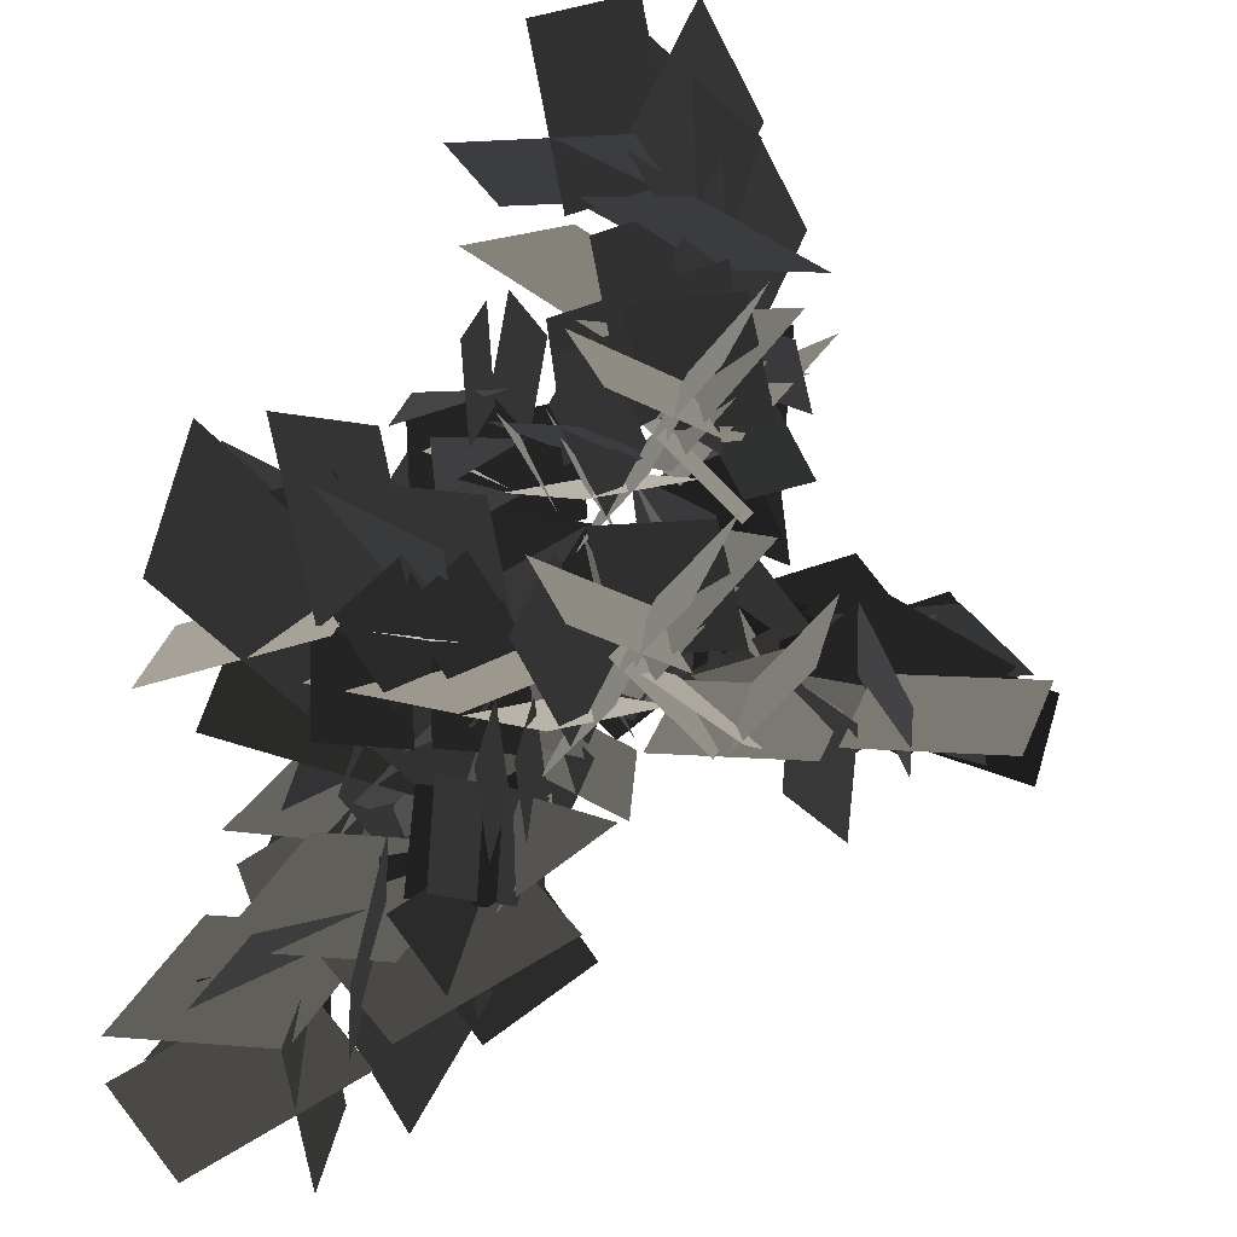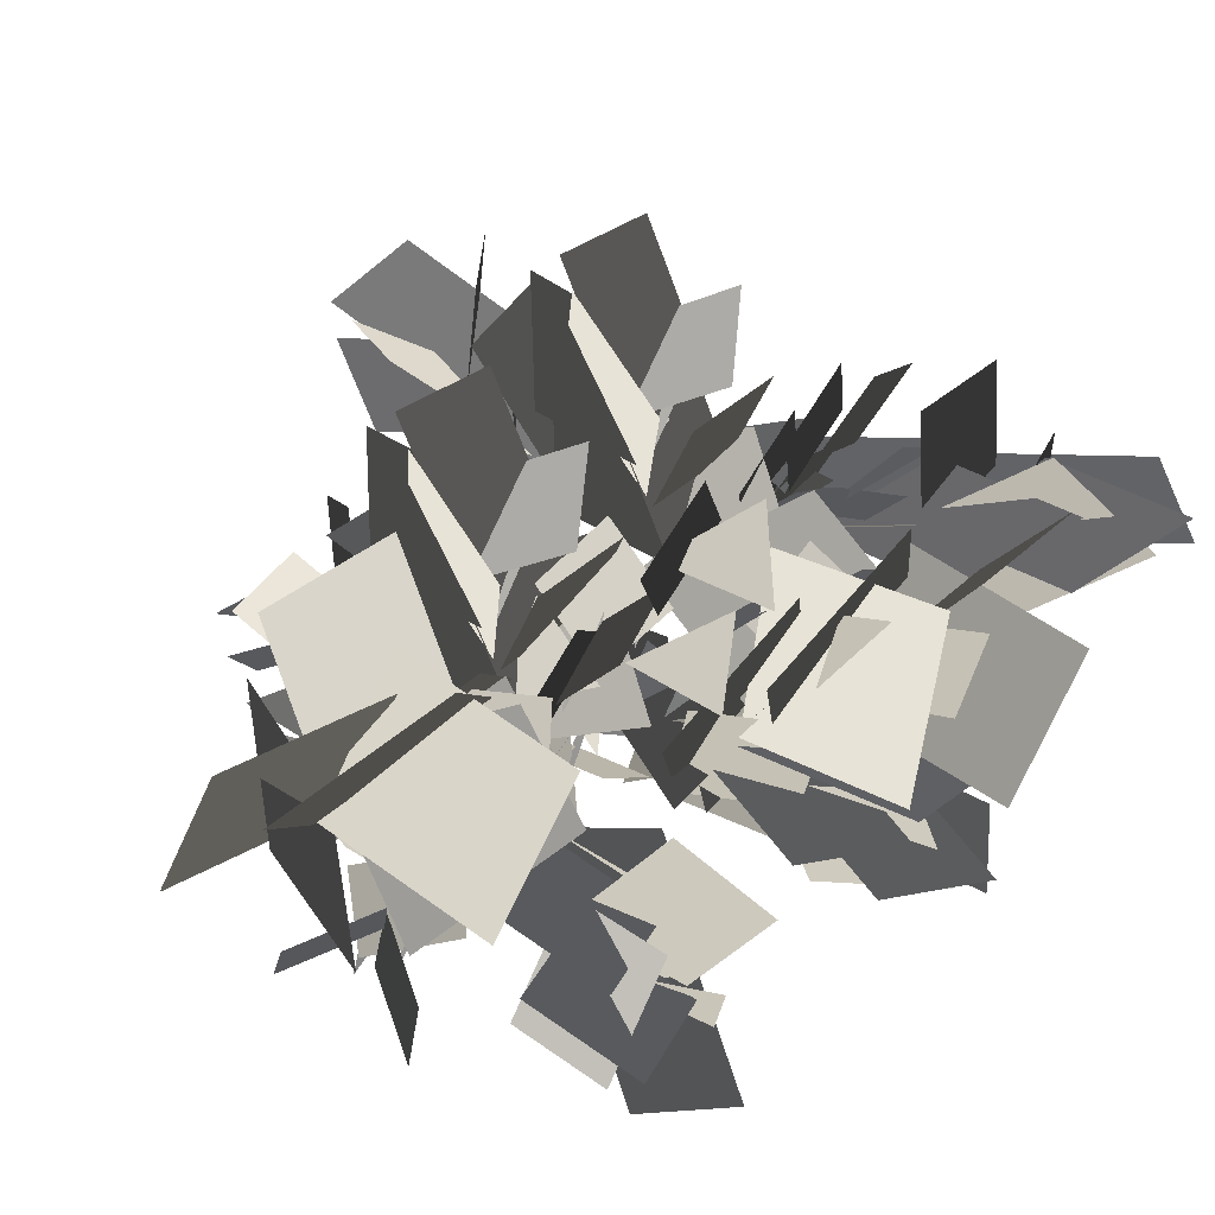
<metadata>
{"format":"obj","ext":"obj","renderer":"f3d","projection":"perspective","resolution":1024,"background":"white","views":[{"elev":54.6,"azim":-173.8,"up":"+Y"},{"elev":44.0,"azim":32.1,"up":"+Y"}]}
</metadata>
<code>
v 5.25 5.289 55.28
v 5.865 7.826 52.68
v 4.644 2.761 52.67
v 5.259 5.297 50.07
v 4.386 6.638 48.39
v 3.161 3.186 48.79
v 4.841 2.964 52.06
v 6.066 6.417 51.66
v 6.318 6.451 54.67
v 7.411 9.826 53.67
v 6.511 5.353 51.15
v 7.604 8.728 50.16
v 7.202 9.44 48.79
v 5.137 6.099 47.55
v 6.817 5.877 50.82
v 8.279 12.52 49.14
v 7.873 9.325 47.35
v 7.53 7.565 50.57
v 7.936 10.76 52.36
v 6.029 4.48 51.6
v 2.54 2.466 52.46
v 2.896 6.057 50.47
v 2.669 6.26 50.25
v 4.591 9.063 48.82
v 5.803 4.684 51.37
v 7.725 7.486 49.95
v 9.479 7.575 49.04
v 9.581 3.545 49.88
v 6.612 5.395 51.04
v 9.664 11.39 47.75
v 10.79 8.09 48.93
v 6.968 9.217 49.98
v 0.8432 -5.26 58.54
v 0.12 -1.714 57.85
v 2.711 -1.697 55.23
v 3.435 -5.243 55.92
v 3.812 -5.205 53.34
v -0.08211 -4.527 54.49
v 2.411 -2.03 55.55
v -2.409 -5.371 54.66
v -1.719 -2.227 56.46
v 1.538 -4.574 55.53
v -2.1 -3.18 54.24
v -0.3066 -1.484 56.98
v 2.785 -1.521 54.97
v 0.9922 -3.217 52.24
v -0.08493 -3.418 52.34
v 0.2534 0.2491 52.44
v 3.453 -0.09401 54.23
v 3.115 -3.761 54.14
v -1.026 -7.571 55.84
v 0.04 -4.734 53.75
v 1.763 -3.243 56.64
v 0.6969 -6.08 58.74
v 0.5614 -4.664 53.38
v 1.628 -1.827 51.29
v 3.351 -0.336 54.18
v 2.284 -3.173 56.28
v 3.623 -2.89 57.66
v 2.035 -3.757 53.96
v 3.365 -0.353 54.42
v 1.869 -6.359 58.5
v 0.9465 -5.524 55.03
v 2.276 -2.12 55.49
v 3.199 -2.955 58.96
v 10.89 -5.041 58.92
v 6.346 -5.959 57.72
v 6.537 -2.534 54.38
v 11.08 -1.616 55.58
v 12.9 -2.681 51.62
v 10.27 -6.155 53.59
v 6.942 -2.932 54.82
v 9.579 0.5417 52.84
v 11.35 -9.185 53.83
v 7.123 -8.32 55.92
v 8.133 -3.639 56.02
v 12.36 -4.505 53.94
v 8.537 -8.769 53.11
v 6.117 -6.494 56.56
v 6.329 -2.432 54.03
v 8.748 -4.707 50.58
v 9.001 -6.11 50.71
v 4.234 -5.665 50.55
v 4.537 -1.545 52.98
v 9.304 -1.99 53.14
v 14.11 -7.417 55.57
v 10.59 -5.981 52.64
v 8.428 -3.8 56.32
v 11.94 -5.237 59.24
v 10.53 -5.295 52.18
v 7.022 -3.858 49.25
v 4.856 -1.678 52.93
v 8.367 -3.115 55.85
v 10.12 -2.267 57.47
v 9.312 -3.39 52.88
v 4.858 -1.665 53.24
v 5.663 -0.5413 57.82
v 12.32 -3.708 58.98
v 11.52 -4.832 54.39
v 7.064 -3.106 54.75
v 7.868 -1.983 59.33
v -3.458 1.594 47.02
v -1.039 3.899 48.57
v 1.212 1.067 49.27
v -1.207 -1.238 47.72
v 0.8442 -2.318 45.16
v 0.3906 1.335 45.32
v 0.7637 1.217 48.98
v 1.217 -2.436 48.82
v -0.1863 2.674 43.31
v -0.108 4.527 46.49
v -0.4865 1.364 48.35
v -0.5651 -0.4893 45.16
v 1.305 3.528 44.77
v -0.1706 4.055 48.1
v 1.525 1.023 49.33
v 3 0.4966 46
v 2.891 1.071 50.41
v 1.089 -0.7687 47.77
v 3.709 2.151 46.52
v -2.33 0.7918 43.25
v 0.9246 0.8731 44.98
v -2.42 1.351 47.33
v 1.274 0.3958 45.22
v 4.529 0.4771 46.95
v 2.811 0.9952 50.16
v -0.4442 0.9139 48.44
v -2.158 -0.004439 48.41
v 1.246 -0.01206 47
v 2.596 1.056 50.26
v -0.8079 1.064 51.66
v -3.311 0.7201 48.59
v -0.5818 0.1787 45.56
v 0.7686 1.247 48.81
v -1.843 2.964 59.06
v 1.69 3.734 58.35
v 1.665 1.31 55.58
v -1.868 0.5396 56.28
v -3.131 1.598 53.25
v -1.178 4.139 55.07
v 1.338 1.589 55.93
v -0.6152 -0.9521 54.11
v -2.02 6.45 55.39
v 1.153 5.654 57.09
v 0.3797 2.06 56.85
v -2.793 2.856 55.15
v 1.837 1.252 55.31
v 0.09505 3.209 52.72
v 1.035 5.192 56.21
v -3.43 4.044 57.9
v -1.398 4.063 54.32
v 0.1423 2.166 57.07
v -0.5632 2.617 55.3
v 1.469 2.635 51.71
v 3.009 0.7387 54.47
v -1.193 0.9233 57.8
v -0.4162 2.061 54.38
v 2.996 0.7098 54.71
v 2.219 -0.4276 58.13
v 1.247 1.727 55.88
v 0.4701 0.5894 59.29
v -2.554 2.509 57.26
v 4.194 9.487 66.26
v 5.568 3.195 64.57
v 1.104 3.545 59.64
v -0.2689 9.836 61.33
v 1.551 12.46 55.96
v 6.198 8.737 58.95
v 1.619 4.096 60.29
v -3.028 7.815 57.31
v 10.38 10.23 59.56
v 8.999 4.311 62.29
v 2.497 5.723 62.05
v 3.881 11.64 59.33
v 9.865 6.34 58.46
v 6.41 2.903 63
v 0.9929 3.264 59.14
v 4.448 6.701 54.61
v 6.383 7.046 54.91
v 5.776 0.4263 54.54
v -0.148 0.8004 57.56
v 0.459 7.42 57.93
v 7.782 14.03 61.88
v 6.038 9.217 57.62
v 2.696 6.126 62.48
v 4.439 10.94 66.74
v 5.127 9.144 56.91
v 3.383 4.334 52.65
v 0.04094 1.243 57.51
v 1.785 6.053 61.77
v 0.4705 8.449 63.98
v 2.424 7.434 57.69
v -0.004235 1.24 57.94
v -1.957 2.255 64.22
v 2.341 11.48 66.25
v 4.294 10.46 59.96
v 1.867 4.267 60.21
v -0.08635 5.282 66.49
v 1.412 -4.718 52.49
v 0.6889 -1.173 51.8
v 3.28 -1.156 49.18
v 4.003 -4.702 49.87
v 3.134 -5.912 46.75
v 0.4865 -3.985 48.44
v 2.98 -1.488 49.5
v 5.627 -3.415 47.81
v 2.452 -2.461 50.38
v 1.761 -5.604 48.58
v -1.495 -3.258 49.51
v 0.01506 -2.657 47.19
v 0.2623 -0.9422 50.92
v 3.354 -0.9793 48.92
v 0.4837 -2.877 46.29
v 0.8223 0.7905 46.39
v 4.022 0.4474 48.18
v 3.684 -3.22 48.08
v -0.4574 -7.029 49.79
v 0.6089 -4.193 47.7
v 2.332 -2.702 50.59
v 1.266 -5.538 52.69
v 1.13 -4.122 47.33
v 2.196 -1.286 45.23
v 3.919 0.2053 48.13
v 2.853 -2.631 50.23
v 3.527 -4.051 51.37
v 2.604 -3.216 47.9
v 3.933 0.1884 48.37
v 4.857 -0.6465 51.84
v 2.438 -5.818 52.44
v 1.515 -4.983 48.98
v 2.845 -1.579 49.44
v 3.768 -2.413 52.91
v 6.225 -2.384 63.19
v 4.504 -3.725 60.22
v 2.98 -0.4258 59.61
v 4.701 0.9149 62.58
v 2.249 0.9058 64.49
v 0.6091 -1.426 62.15
v 2.962 -0.4247 59.5
v 4.602 1.907 61.84
v 6.474 -5.591 44.34
v 4.173 -5.133 47.18
v 5.075 -1.564 47.33
v 7.376 -2.022 44.49
v 5.772 0.129 42.32
v 3.635 -2.543 43.68
v 5.111 -2.017 47.02
v 7.248 0.6549 45.65
v 2.182 -3.931 42.23
v 2.283 -4.911 45.78
v 5.466 -3.101 46.19
v 5.365 -2.121 42.64
v 4.949 -1.293 47.45
v 2.967 0.02779 44.64
v 2.359 -3.925 45.63
v 2.231 -0.625 44.15
v 1.085 -0.296 47.63
v 4.587 -0.2257 48.78
v 5.733 -0.5547 45.29
v 4.693 -4.38 40.95
v 3.483 -1.853 43.34
v 5.561 -3.361 45.98
v 6.771 -5.887 43.59
v 3.709 -1.269 43.48
v 2.5 1.257 45.87
v 4.578 -0.2497 48.51
v 5.788 -2.777 46.12
v 7.404 -3.51 45.32
v 4.785 -0.9512 44.91
v 4.703 -0.4494 48.56
v 7.322 -3.008 48.97
v 5.054 -2.291 45.05
v 7.632 -4.599 47.29
v 7.714 -5.101 43.64
v 12.13 4.27 43.54
v 10.9 1.445 45.56
v 7.433 2.337 44.7
v 8.663 5.163 42.68
v 10.49 2.043 40.41
v 11.26 -0.1179 43.83
v 9.235 2.936 44.23
v 7.432 1.81 41.75
v 6.366 -1.615 43.77
v 5.726 1.581 45.49
v 12.2 3.229 39.67
v 9.102 1.587 40.8
v 9.541 3.067 44.14
v 12.64 4.709 43.01
v 8.495 1.788 40.77
v 5.398 0.1458 41.91
v 5.836 1.626 45.25
v 8.934 3.268 44.12
v 9.793 5.004 43.94
v 7.663 2.553 42.2
v 6.001 1.736 45.39
v 8.131 4.187 47.13
v 11.83 5.632 42.98
v 9.697 3.181 41.24
v 8.034 2.363 44.42
v 10.16 4.815 46.16
v 5.566 2.825 38.78
v 2.08 3.3 37.68
v 4.941 3.178 34.72
v 8.631 1.471 35.29
v 8.676 2.958 38.66
v 5.101 2.16 39.06
v 5.056 0.6721 35.69
v 5.99 0.6258 35.11
v 6.585 -1.425 38.11
v 4.524 0.8909 40.1
v 3.93 2.942 37.1
v 7.397 5.584 33.15
v 6.2 2.521 34.82
v 6.329 4.238 38.07
v 7.526 7.301 36.41
v 5.603 2.319 34.93
v 4.406 -0.7435 36.59
v 4.535 0.9733 39.85
v 5.732 4.036 38.19
v 5.327 5.922 37.93
v 4.788 2.553 36.54
v 4.625 1.17 39.95
v 5.164 4.539 41.35
v 6.338 7.554 36.6
v 5.798 4.186 35.21
v 5.635 2.802 38.62
v 6.175 6.171 40.01
v -11.26 -3.031 49.17
v -8.337 1.158 48.91
v -3.428 -0.7193 49.19
v -6.35 -4.909 49.45
v -4.549 -5.768 46.42
v -6.987 -1.854 45.9
v -4.274 -0.8485 49.1
v -1.835 -4.762 49.62
v -9.645 -1.162 44
v -8.648 1.784 46.43
v -6.394 -1.469 49.06
v -7.391 -4.415 46.64
v -7.25 0.9162 44.44
v -7.537 1.642 48.04
v -2.808 -0.96 47.31
v -3.778 -0.8011 44.69
v -0.7973 2.842 45.82
v -0.5214 0.4154 49.45
v -3.502 -3.228 48.32
v -11.55 -4.352 45.4
v -6.233 -2.196 45.45
v -6.907 -1.631 49.06
v -12.22 -3.786 49.01
v -5.37 -2.494 45.62
v -0.05741 -0.3387 45.67
v -0.7317 0.2268 49.28
v -6.044 -1.929 49.24
v -7.866 -3.818 50.22
v -4.148 -2.503 47.36
v -0.9964 0.2125 49.45
v -4.714 -1.102 52.32
v -11.25 -4.887 49.71
v -7.535 -3.572 46.84
v -4.383 -0.8561 48.93
v -8.101 -2.171 51.8
v -9.929 6.595 42.69
v -5.295 8.185 44.16
v -2.157 4.112 43.03
v -6.792 2.523 41.56
v -5.164 2.312 38.32
v -5.142 6.656 39.96
v -2.92 4.507 42.97
v -2.943 0.1634 41.34
v -6.691 9.409 38.89
v -4.793 9.915 42.31
v -5.016 5.198 42.85
v -6.913 4.692 39.43
v -3.697 9.444 40.02
v -4.218 8.5 43.55
v -1.68 3.983 42.97
v -1.158 4.927 39.45
v -1.686 6.258 39.09
v 2.471 6.8 41.51
v 0.8211 3.275 43.51
v -3.337 2.733 41.09
v -10.16 7.49 38.79
v -4.598 6.212 39.33
v -5.529 5.354 42.82
v -11.09 6.632 42.28
v -4.054 5.461 39.26
v 1.509 4.184 39.8
v 0.5783 3.326 43.29
v -4.985 4.603 42.75
v -7.656 3.762 42.9
v -3.34 4.03 40.65
v 0.3176 3.38 43.46
v -3.998 3.112 45.71
v -10.96 5.015 42.28
v -6.644 5.283 40.03
v -2.987 4.633 42.83
v -7.302 4.366 45.09
v 15.38 1.961 44.76
v 16.58 7.217 45.41
v 11.12 2.2 46.74
v 12.32 7.456 47.39
v 10.13 -4.858 45.15
v 11.33 0.3976 45.79
v 5.874 -4.619 47.13
v 7.067 0.6364 47.77
v 15.84 9.11 46.98
v 15.86 1.619 48.63
v 8.549 -0.7319 46.82
v 8.524 6.759 45.16
v 7.402 4.912 40.16
v 13.57 2.603 42.41
v 9.478 0.1635 46.79
v 3.307 2.472 44.55
v 18.22 3.585 40.84
v 18.06 0.2776 45.74
v 11.47 2.81 46.79
v 11.64 6.118 41.89
v 16.83 -0.7956 42.23
v 15.78 0.01046 47.6
v 8.133 -1.339 46.69
v 9.183 -2.145 41.32
v 11.32 -2.001 40.78
v 10.1 -8.416 43.95
v 5.922 -4.598 47.27
v 7.142 1.817 44.1
v 17.18 9.437 41.13
v 12.67 2.117 41.43
v 11.94 3.465 46.79
v 16.45 10.78 46.49
v 11.34 1.718 41.31
v 6.838 -5.602 41.61
v 6.109 -4.255 46.97
v 10.61 3.065 46.67
v 10.72 7.236 47.2
v 8.98 1.244 43.39
v 6.314 -3.931 47.25
v 8.051 2.061 51.06
v 14.09 11.38 46.54
v 12.35 5.386 42.72
v 9.688 0.2117 46.59
v 11.43 6.203 50.4
v -0.3404 12.26 43.18
v 3.834 9.599 44.47
v 2.604 4.64 43.21
v -1.571 7.297 41.92
v -0.7865 6.004 38.62
v 2.646 8.657 40.26
v 2.432 5.483 43.18
v -1.001 2.829 41.54
v 3.796 11.62 39.27
v 5.456 10.35 42.61
v 1.654 7.551 43.15
v -0.005176 8.821 39.8
v 5.726 9.28 40.28
v 4.741 8.98 43.82
v 2.801 4.189 43.13
v 3.785 4.49 39.59
v 4.483 5.747 39.26
v 7.565 2.773 41.51
v 3.829 1.782 43.57
v 0.7477 4.756 41.31
v 0.124 13.12 39.29
v 2.628 7.977 39.61
v 1.454 8.05 43.14
v -1.05 13.2 42.82
v 2.382 7.085 39.52
v 4.886 1.936 39.84
v 3.712 2.009 43.36
v 1.208 7.158 43.04
v -1.118 8.704 43.29
v 1.746 5.586 40.88
v 3.595 2.241 43.54
v 0.731 5.359 45.96
v -2.226 12.08 42.8
v 0.6369 8.963 40.39
v 2.486 5.619 43.05
v -0.3776 8.736 45.46
v 15.15 -8.539 42.62
v 10.47 -8.978 44.65
v 8.98 -3.994 45.45
v 13.65 -3.556 43.42
v 11.84 -1.758 40.84
v 10.39 -6.153 41.18
v 9.526 -4.566 45.11
v 10.98 -0.1713 44.76
v 10.65 -8.722 39.07
v 9.138 -9.728 42.57
v 11.18 -5.802 44.31
v 12.69 -4.796 40.81
v 8.583 -3.71 45.54
v 7.317 -3.187 42.12
v 8.659 -8.449 42.54
v 7.259 -4.413 41.3
v 3.532 -4.396 44.38
v 6.616 -2.473 46.82
v 10.34 -2.489 43.73
v 14.55 -8.085 38.68
v 9.981 -5.375 40.85
v 11.59 -6.093 44.12
v 16.15 -8.803 41.96
v 9.754 -4.514 41.11
v 5.188 -1.804 43.28
v 6.794 -2.522 46.55
v 11.36 -5.232 44.39
v 14.15 -5.382 44.13
v 9.806 -3.491 42.97
v 7.034 -2.708 46.63
v 11.38 -4.599 47.79
v 16.64 -7.326 42.42
v 12.3 -5.436 41.27
v 9.523 -4.653 44.93
v 13.86 -6.544 46.08
v 10.61 -2.975 31.24
v 14.56 -2.266 29.58
v 10.9 -0.4265 33.99
v 14.85 0.2829 32.34
v 5.385 -1.626 35.53
v 9.336 -0.9168 33.87
v 5.67 0.9228 38.28
v 9.62 1.632 36.62
v 16.35 -1.524 30.27
v 12.07 -4.347 33.65
v 8.559 0.3956 35.9
v 12.83 3.219 32.52
v 9.347 4.602 30.3
v 9.76 -0.9504 30.2
v 9.294 0.04657 35.26
v 8.881 5.599 35.37
v 10.52 -3.475 27.19
v 10.34 -5.602 31.41
v 11.38 -0.4842 33.71
v 11.56 1.642 29.48
v 7.964 -4.255 29.94
v 10.56 -4.56 33.51
v 8.035 0.5183 36.16
v 5.438 0.8229 32.58
v 5.658 -0.4821 31.41
v 2.523 -2.462 35.88
v 5.753 0.861 38.35
v 8.889 2.841 33.88
v 14.35 -0.941 25.93
v 8.884 -0.2496 30.05
v 11.89 -0.5998 33.33
v 17.36 -1.291 29.21
v 8.349 0.5724 30.58
v 2.882 1.264 34.7
v 5.887 0.9137 37.98
v 11.35 0.2223 33.86
v 14.36 1.365 32.87
v 8.512 1.557 32.93
v 6.249 0.8106 37.98
v 12.09 0.6189 37.92
v 17.38 0.5201 29.92
v 11.54 0.7118 29.98
v 9.275 -0.03438 35.04
v 15.12 -0.226 34.98
v -0.4513 12.16 52.42
v 3.724 9.507 53.71
v 2.493 4.548 52.45
v -1.682 7.206 51.15
v -0.8976 5.912 47.86
v 2.536 8.565 49.5
v 2.321 5.391 52.42
v -1.112 2.738 50.77
v 3.685 11.53 48.5
v 5.344 10.26 51.85
v 1.543 7.459 52.38
v -0.1162 8.729 49.04
v 5.615 9.188 49.51
v 4.63 8.888 53.06
v 2.69 4.097 52.37
v 3.675 4.398 48.83
v 4.372 5.655 48.49
v 7.454 2.681 50.75
v 3.719 1.69 52.81
v 0.6367 4.664 50.55
v 0.01294 13.03 48.53
v 2.517 7.885 48.85
v 1.342 7.958 52.38
v -1.161 13.11 52.06
v 2.271 6.993 48.76
v 4.775 1.845 49.07
v 3.601 1.918 52.6
v 1.097 7.066 52.28
v -1.229 8.612 52.53
v 1.635 5.494 50.12
v 3.483 2.149 52.78
v 0.6202 5.267 55.19
v -2.337 11.99 52.04
v 0.5261 8.872 49.62
v 2.375 5.527 52.29
v -0.4887 8.645 54.7
g Tree_1(Clone)_37274_573
f 1 3 2
f 4 2 3
f 5 7 6
f 7 5 8
f 9 11 10
f 12 10 11
f 13 15 14
f 16 18 17
f 18 16 19
f 20 22 21
f 23 25 24
f 26 24 25
f 27 29 28
f 30 32 31
f 33 35 34
f 35 33 36
f 37 39 38
f 40 42 41
f 43 45 44
f 45 43 46
f 47 49 48
f 49 47 50
f 51 53 52
f 53 51 54
f 55 57 56
f 57 55 58
f 59 61 60
f 62 64 63
f 64 62 65
f 66 68 67
f 68 66 69
f 70 72 71
f 72 70 73
f 74 76 75
f 76 74 77
f 78 80 79
f 80 78 81
f 82 84 83
f 84 82 85
f 86 88 87
f 88 86 89
f 90 92 91
f 92 90 93
f 94 96 95
f 96 94 97
f 98 100 99
f 100 98 101
f 102 104 103
f 104 102 105
f 106 108 107
f 108 106 109
f 110 112 111
f 112 110 113
f 114 116 115
f 116 114 117
f 118 120 119
f 121 123 122
f 124 126 125
f 126 124 127
f 128 130 129
f 130 128 131
f 132 134 133
f 135 137 136
f 137 135 138
f 139 141 140
f 141 139 142
f 143 145 144
f 145 143 146
f 147 149 148
f 150 152 151
f 153 155 154
f 156 158 157
f 158 156 159
f 160 162 161
f 163 165 164
f 165 163 166
f 167 169 168
f 169 167 170
f 171 173 172
f 173 171 174
f 175 177 176
f 177 175 178
f 179 181 180
f 181 179 182
f 183 185 184
f 185 183 186
f 187 189 188
f 189 187 190
f 191 193 192
f 193 191 194
f 195 197 196
f 197 195 198
f 199 201 200
f 201 199 202
f 203 205 204
f 205 203 206
f 207 209 208
f 210 212 211
f 213 215 214
f 215 213 216
f 217 219 218
f 219 217 220
f 221 223 222
f 223 221 224
f 225 227 226
f 227 225 228
f 229 231 230
f 231 229 232
f 233 235 234
f 235 233 236
f 237 239 238
f 239 237 240
f 241 243 242
f 243 241 244
f 245 247 246
f 247 245 248
f 249 251 250
f 251 249 252
f 253 255 254
f 256 258 257
f 258 256 259
f 260 262 261
f 262 260 263
f 264 266 265
f 266 264 267
f 268 270 269
f 270 268 271
f 272 274 273
f 275 277 276
f 277 275 278
f 279 281 280
f 282 284 283
f 285 287 286
f 287 285 288
f 289 291 290
f 291 289 292
f 293 295 294
f 295 293 296
f 297 299 298
f 299 297 300
f 301 303 302
f 304 306 305
f 306 304 307
f 308 310 309
f 310 308 311
f 312 314 313
f 314 312 315
f 316 318 317
f 318 316 319
f 320 322 321
f 322 320 323
f 324 326 325
f 326 324 327
f 328 330 329
f 330 328 331
f 332 334 333
f 334 332 335
f 336 338 337
f 338 336 339
f 340 342 341
f 343 345 344
f 345 343 346
f 347 349 348
f 349 347 350
f 351 353 352
f 353 351 354
f 355 357 356
f 357 355 358
f 359 361 360
f 361 359 362
f 363 365 364
f 365 363 366
f 367 369 368
f 369 367 370
f 371 373 372
f 373 371 374
f 375 377 376
f 377 375 378
f 379 381 380
f 381 379 382
f 383 385 384
f 385 383 386
f 387 389 388
f 389 387 390
f 391 393 392
f 393 391 394
f 395 397 396
f 397 395 398
f 399 401 400
f 402 400 401
f 403 405 404
f 406 404 405
f 407 409 408
f 409 407 410
f 411 413 412
f 413 411 414
f 415 417 416
f 417 415 418
f 419 421 420
f 421 419 422
f 423 425 424
f 425 423 426
f 427 429 428
f 429 427 430
f 431 433 432
f 433 431 434
f 435 437 436
f 437 435 438
f 439 441 440
f 441 439 442
f 443 445 444
f 445 443 446
f 447 449 448
f 449 447 450
f 451 453 452
f 453 451 454
f 455 457 456
f 457 455 458
f 459 461 460
f 461 459 462
f 463 465 464
f 465 463 466
f 467 469 468
f 469 467 470
f 471 473 472
f 473 471 474
f 475 477 476
f 477 475 478
f 479 481 480
f 481 479 482
f 483 485 484
f 485 483 486
f 487 489 488
f 489 487 490
f 491 493 492
f 494 496 495
f 496 494 497
f 498 500 499
f 500 498 501
f 502 504 503
f 504 502 505
f 506 508 507
f 508 506 509
f 510 512 511
f 512 510 513
f 514 516 515
f 517 515 516
f 518 520 519
f 521 519 520
f 522 524 523
f 524 522 525
f 526 528 527
f 528 526 529
f 530 532 531
f 532 530 533
f 534 536 535
f 536 534 537
f 538 540 539
f 540 538 541
f 542 544 543
f 544 542 545
f 546 548 547
f 548 546 549
f 550 552 551
f 552 550 553
f 554 556 555
f 556 554 557
f 558 560 559
f 560 558 561
f 562 564 563
f 564 562 565
f 566 568 567
f 568 566 569
f 570 572 571
f 572 570 573
f 574 576 575
f 576 574 577
f 578 580 579
f 580 578 581
f 582 584 583
f 584 582 585
f 586 588 587
f 588 586 589
f 590 592 591
f 592 590 593

</code>
